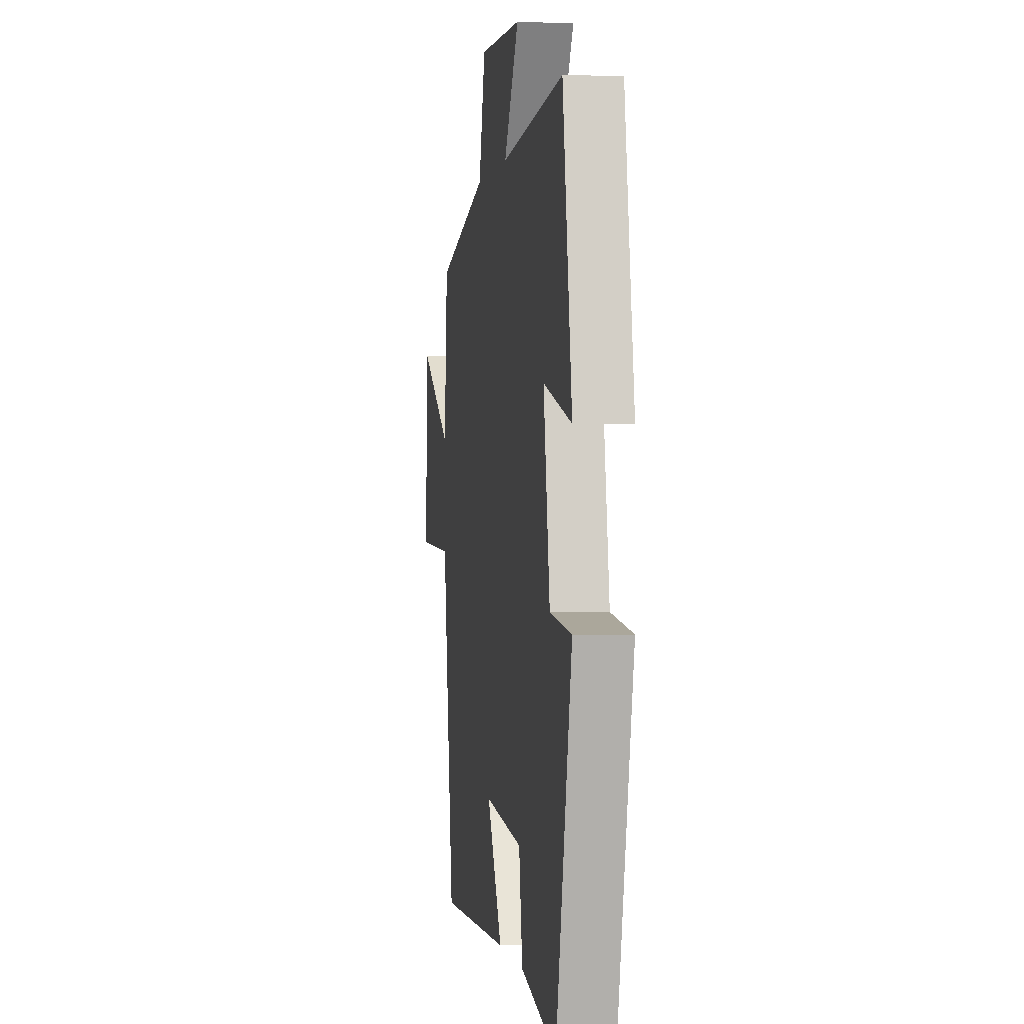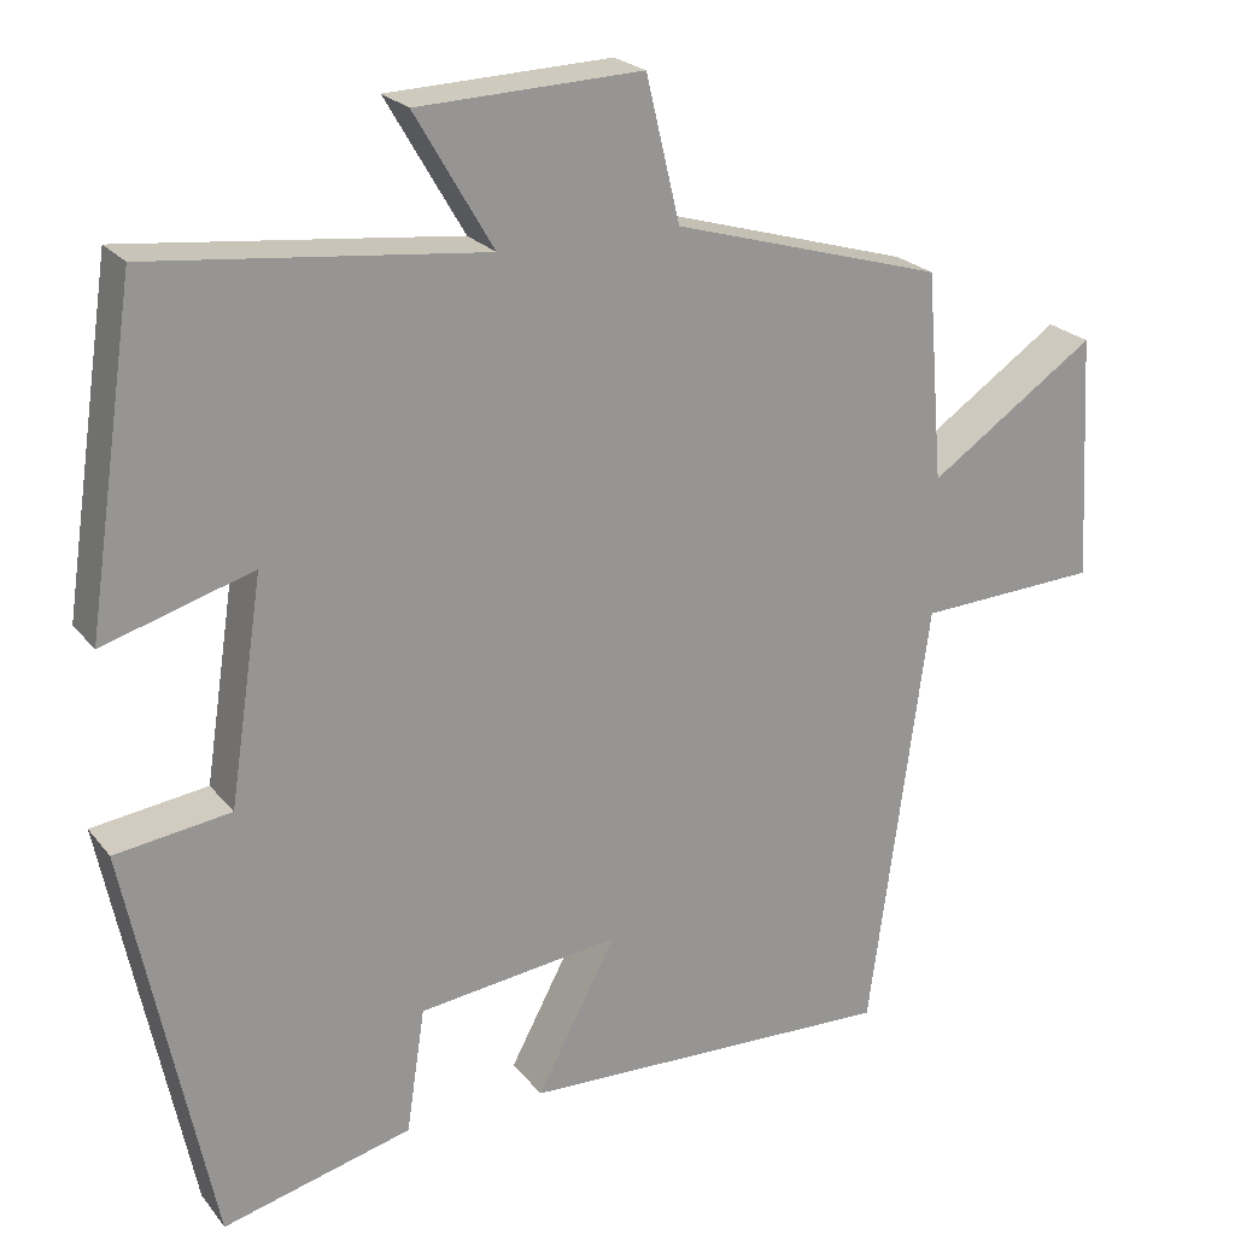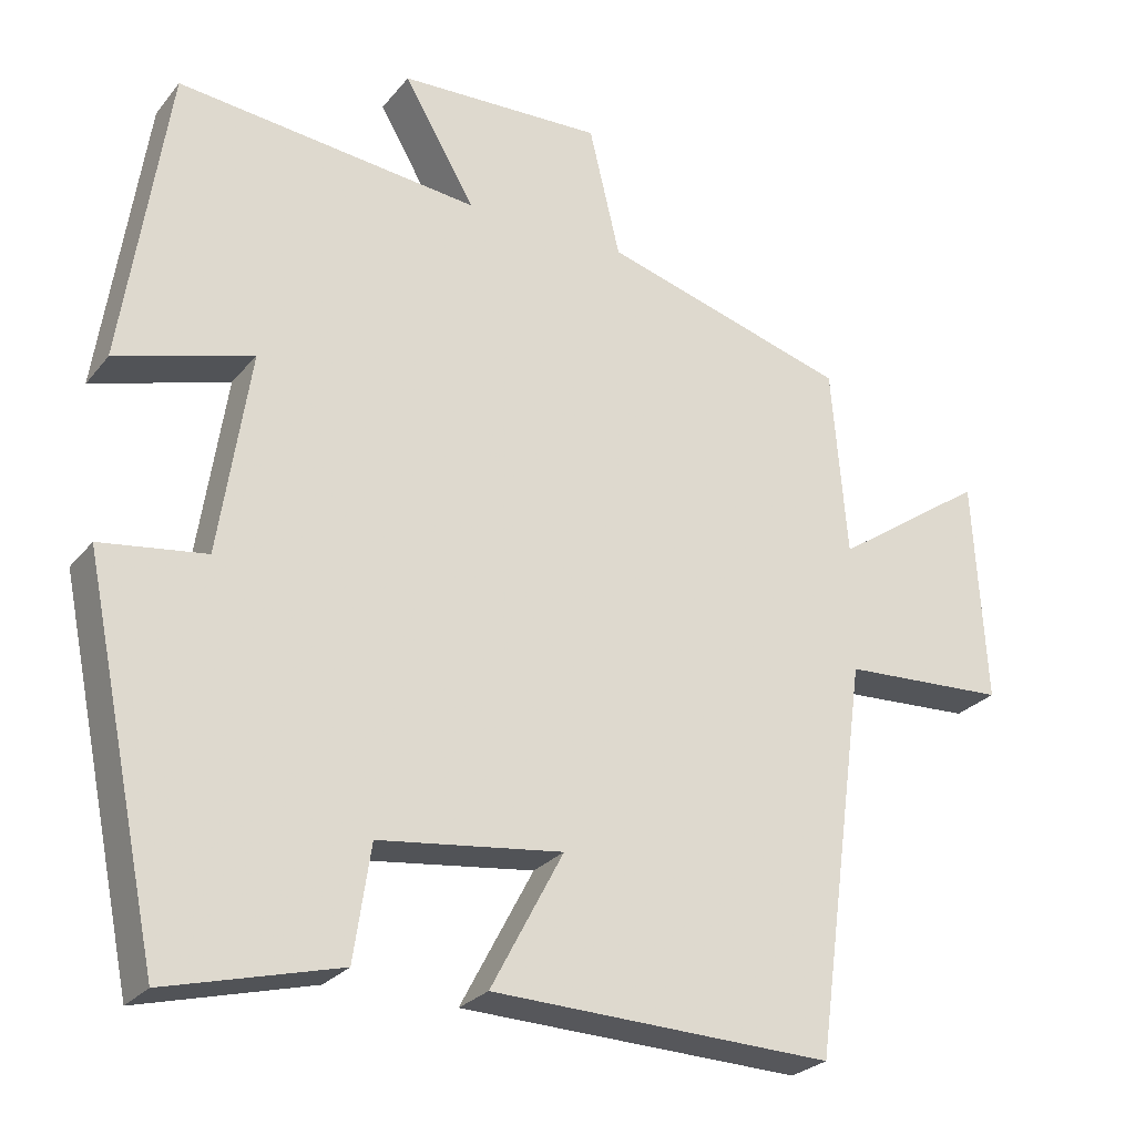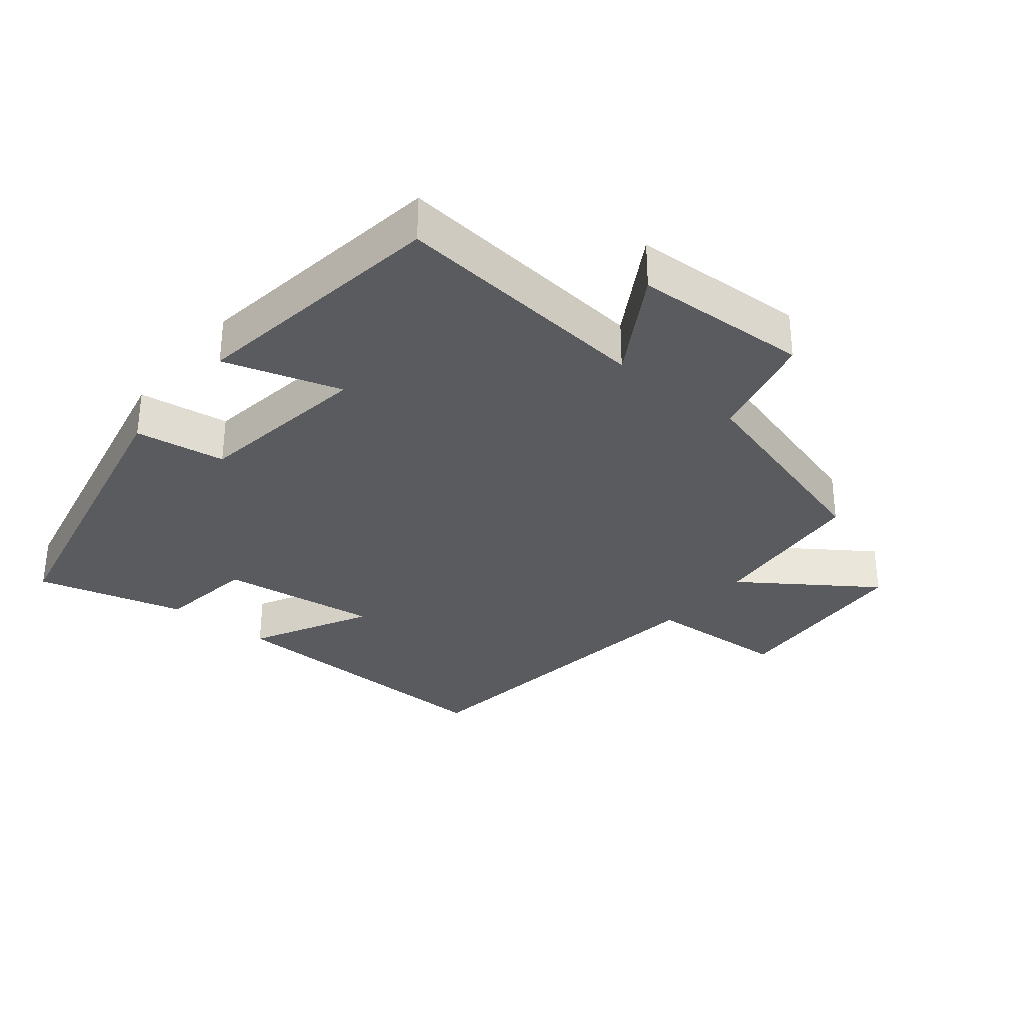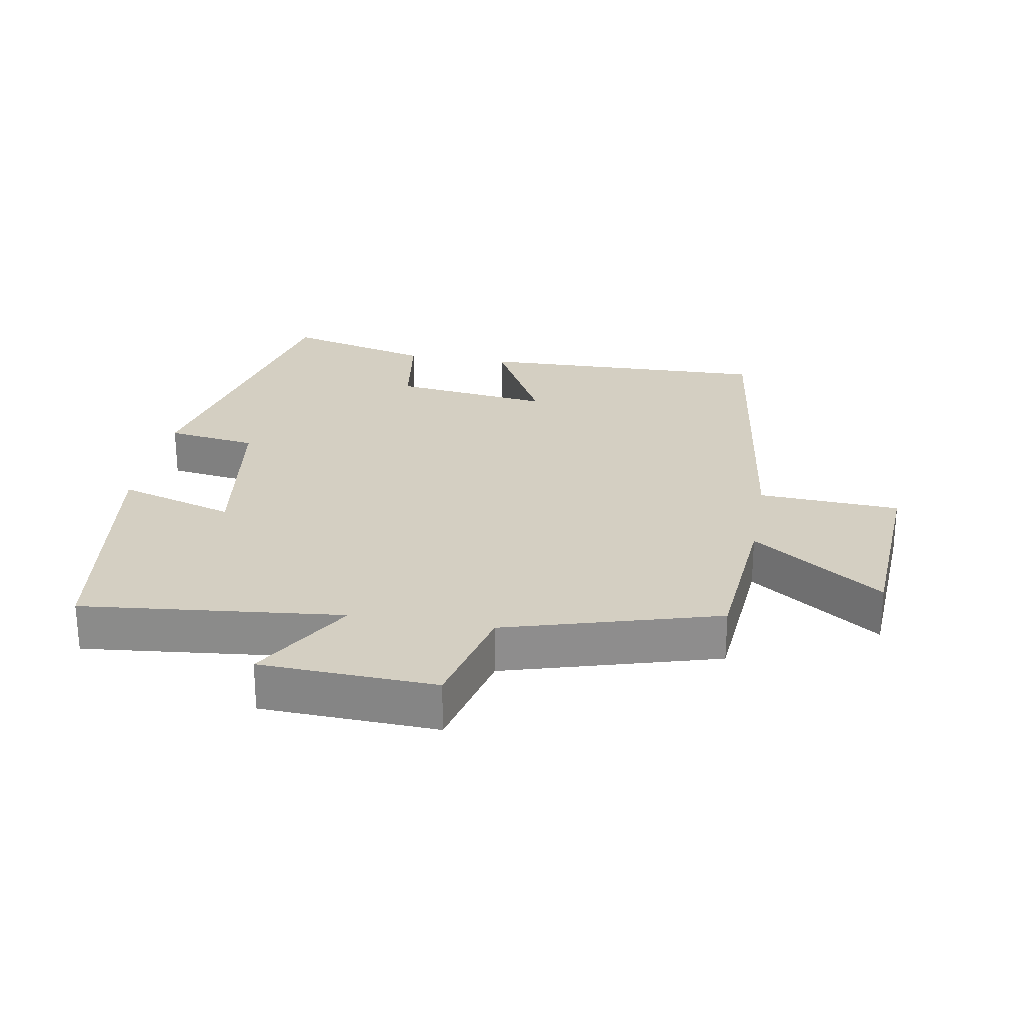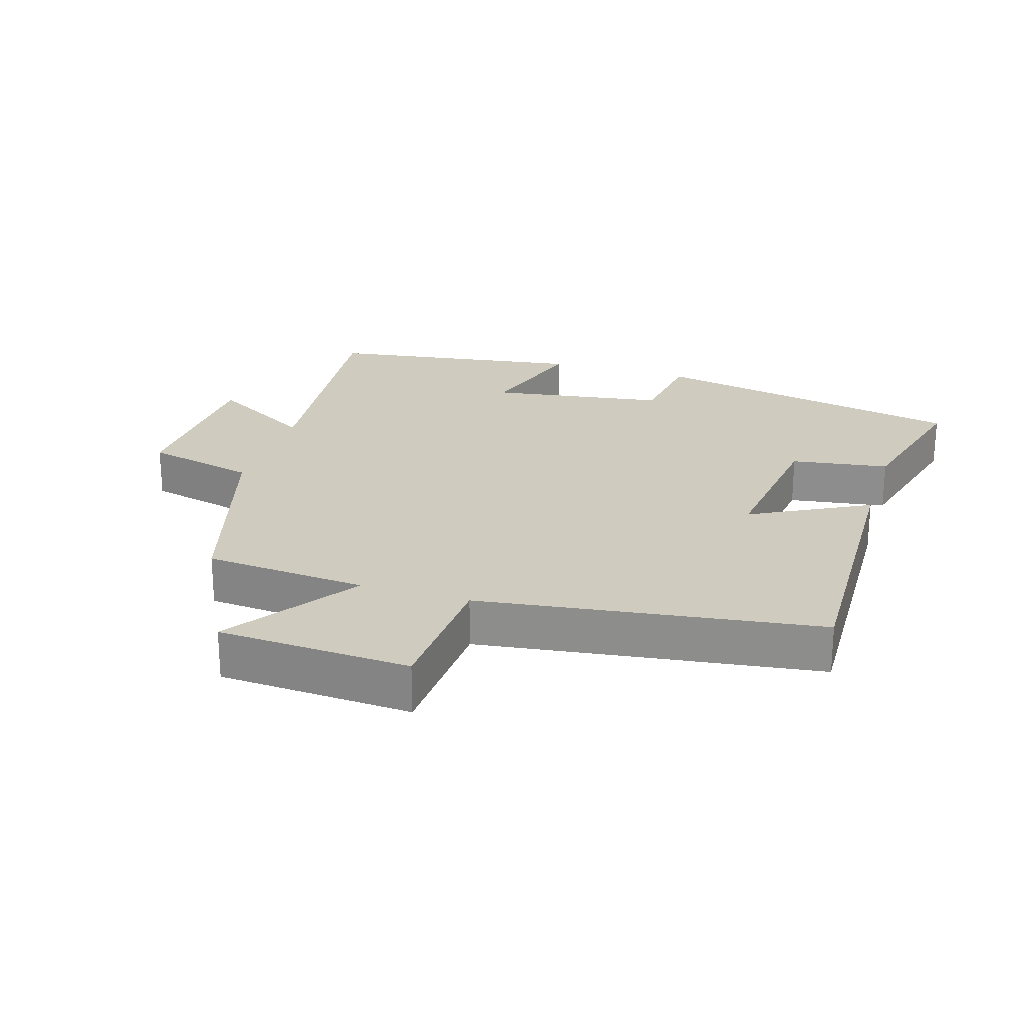
<metadata>
{"format":"obj","ext":"obj","renderer":"f3d","projection":"perspective","resolution":1024,"background":"white","views":[{"elev":0.1,"azim":-99.5,"up":"+Z"},{"elev":22.6,"azim":-28.0,"up":"+Z"},{"elev":-26.2,"azim":-29.9,"up":"+Z"},{"elev":-32.2,"azim":-38.7,"up":"+Y"},{"elev":25.7,"azim":10.1,"up":"+Y"},{"elev":23.7,"azim":107.3,"up":"+Y"}]}
</metadata>
<code>
v 0.43 0.07 -0.514
v -0.012 0.07 -0.5
v 0.082 0.07 -0.323
v -0.156 0.07 -0.353
v -0.178 0.07 -0.5
v -0.401 0.07 -0.558
v -0.5 0.07 -0.078
v -0.364 0.07 -0.059
v -0.324 0.07 0.205
v -0.5 0.07 0.152
v -0.442 0.07 0.542
v -0.051 0.07 0.5
v -0.143 0.07 0.658
v 0.121 0.07 0.668
v 0.161 0.07 0.5
v 0.48 0.07 0.407
v 0.5 0.07 0.162
v 0.697 0.07 0.297
v 0.713 0.07 0.007
v 0.5 0.07 -0.004
v 0.43 0 -0.514
v -0.012 0 -0.5
v 0.082 0 -0.323
v -0.156 0 -0.353
v -0.178 0 -0.5
v -0.401 0 -0.558
v -0.5 0 -0.078
v -0.364 0 -0.059
v -0.324 0 0.205
v -0.5 0 0.152
v -0.442 0 0.542
v -0.051 0 0.5
v -0.143 0 0.658
v 0.121 0 0.668
v 0.161 0 0.5
v 0.48 0 0.407
v 0.5 0 0.162
v 0.697 0 0.297
v 0.713 0 0.007
v 0.5 0 -0.004
f 17 18 19 20
f 17 20 1
f 16 17 1
f 15 16 1
f 12 13 14 15
f 12 15 1
f 9 10 11 12
f 8 9 12 1
f 6 7 8
f 5 6 8
f 4 5 8
f 3 4 8
f 3 8 1
f 1 2 3
f 40 39 38 37
f 21 40 37
f 21 37 36
f 21 36 35
f 35 34 33 32
f 21 35 32
f 32 31 30 29
f 21 32 29 28
f 28 27 26
f 28 26 25
f 28 25 24
f 28 24 23
f 21 28 23
f 23 22 21
f 1 21 22 2
f 2 22 23 3
f 3 23 24 4
f 4 24 25 5
f 5 25 26 6
f 6 26 27 7
f 7 27 28 8
f 8 28 29 9
f 9 29 30 10
f 10 30 31 11
f 11 31 32 12
f 12 32 33 13
f 13 33 34 14
f 14 34 35 15
f 15 35 36 16
f 16 36 37 17
f 17 37 38 18
f 18 38 39 19
f 19 39 40 20
f 20 40 21 1

</code>
